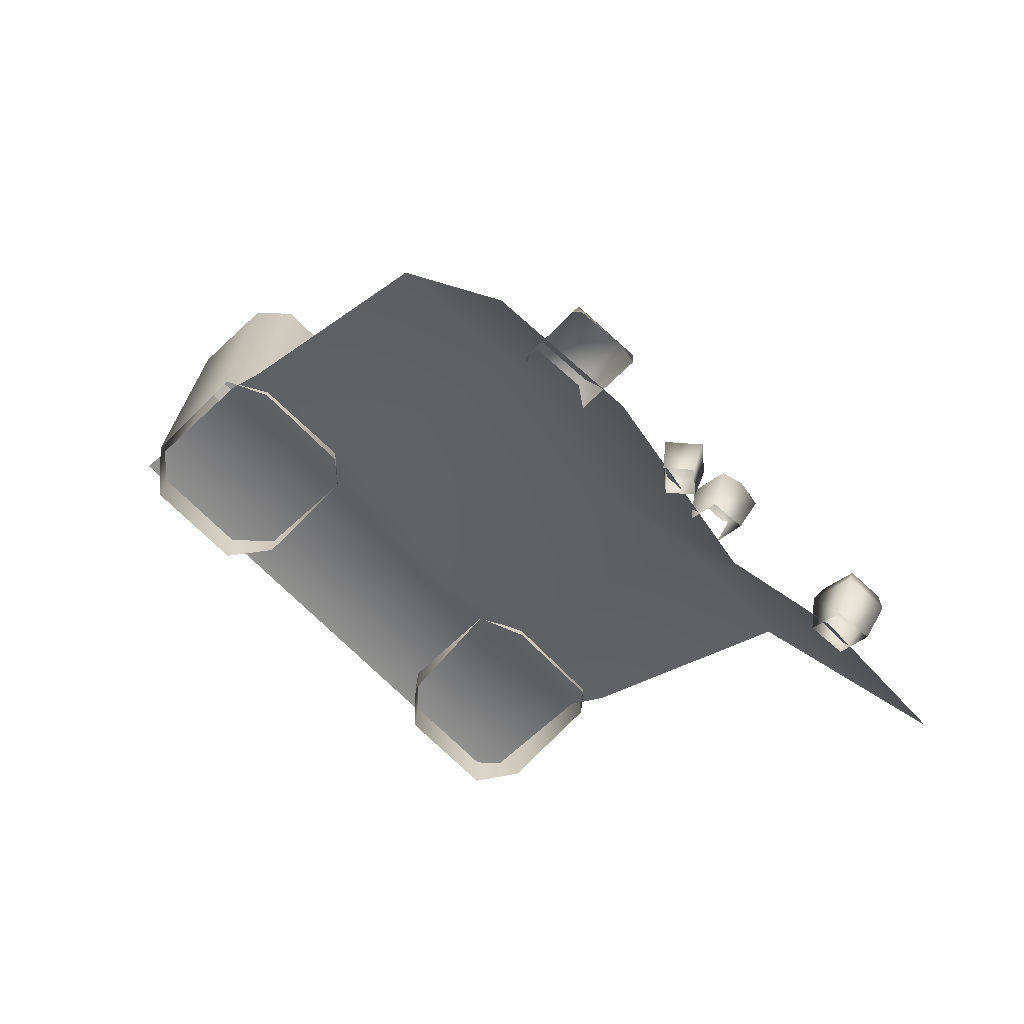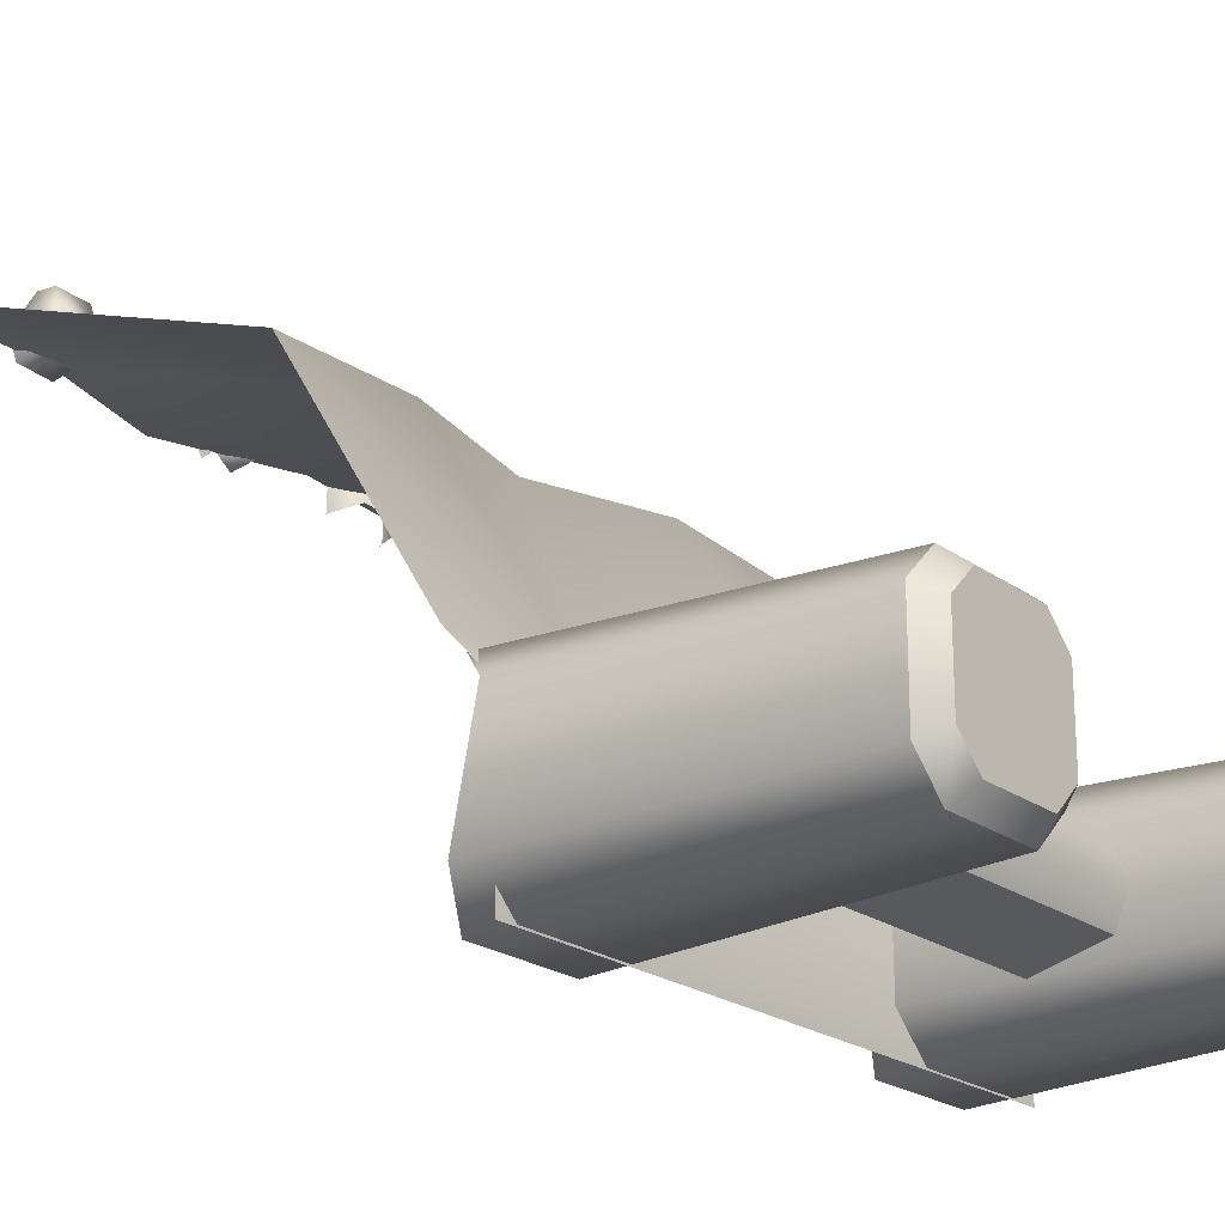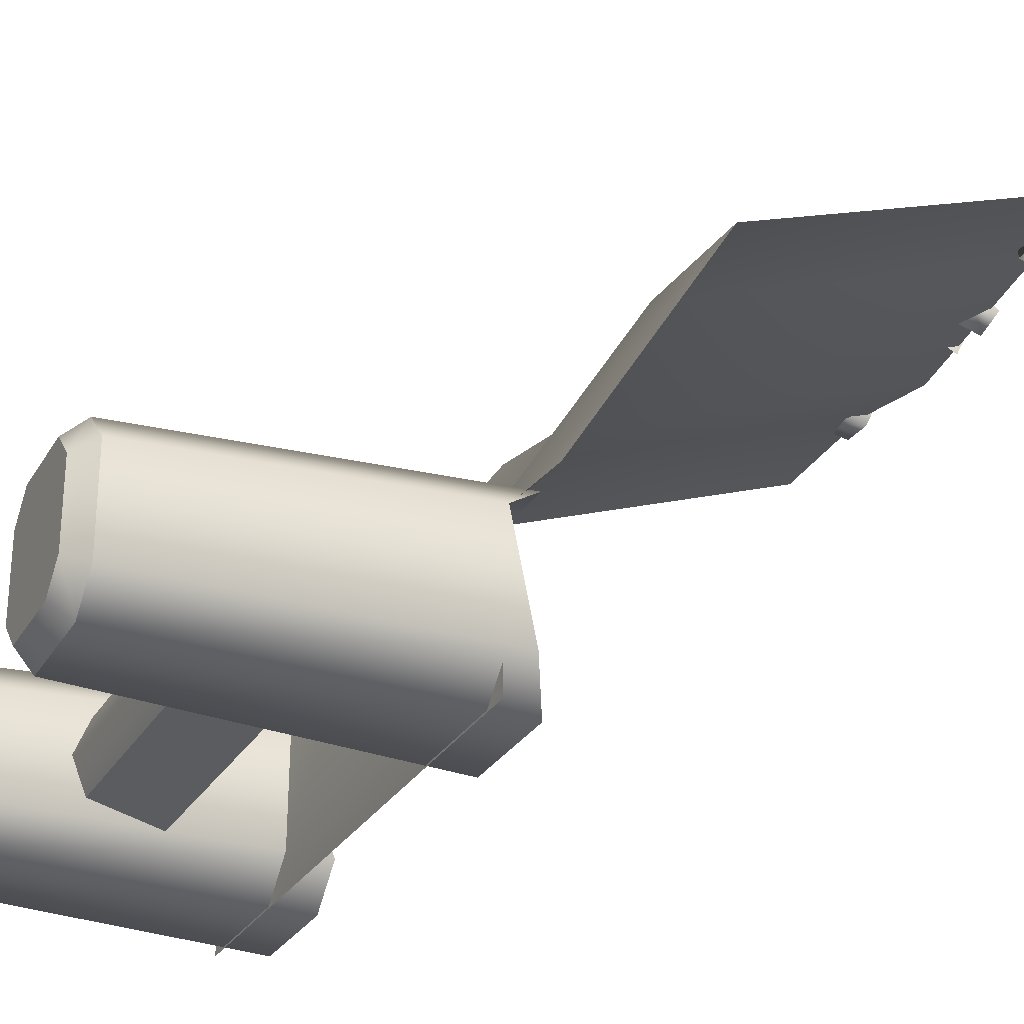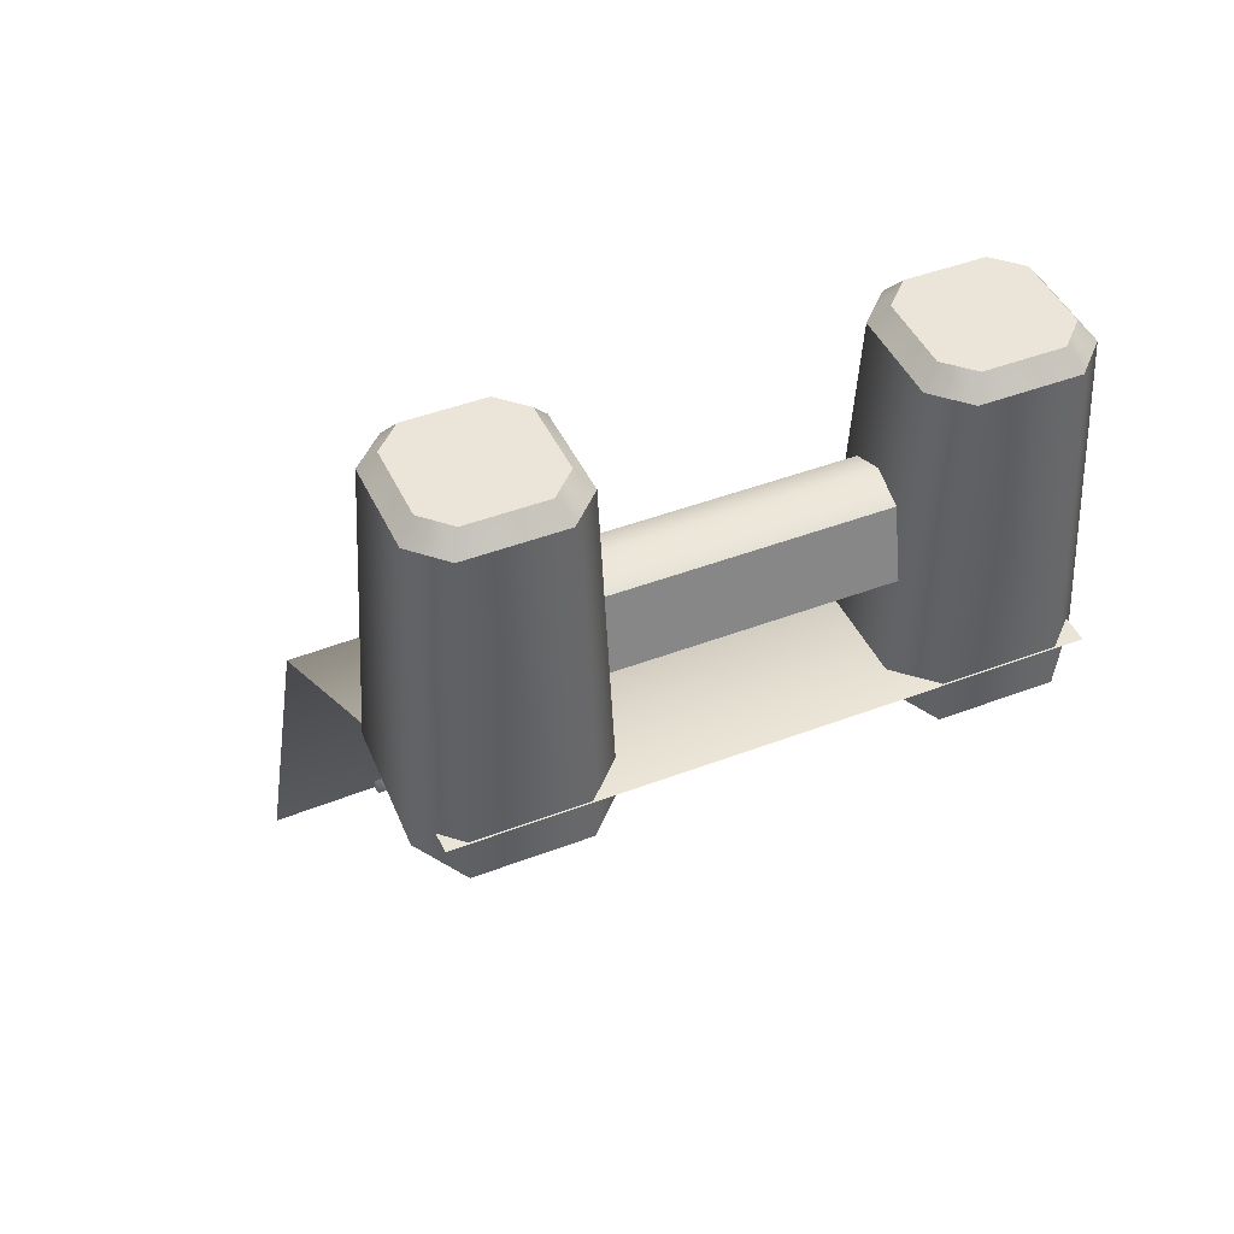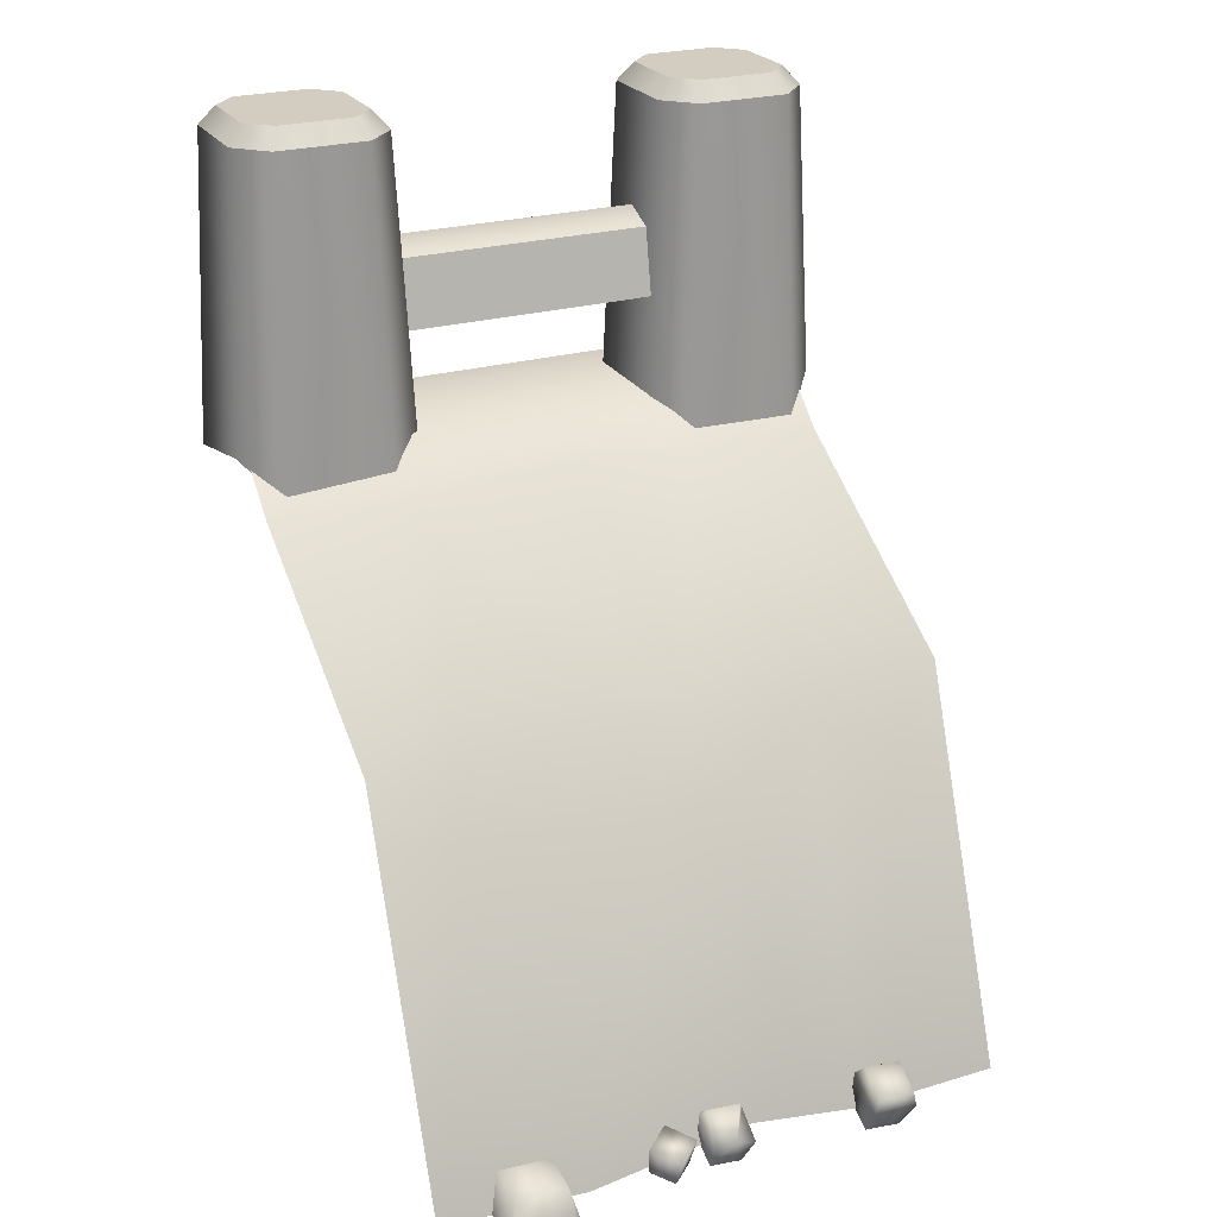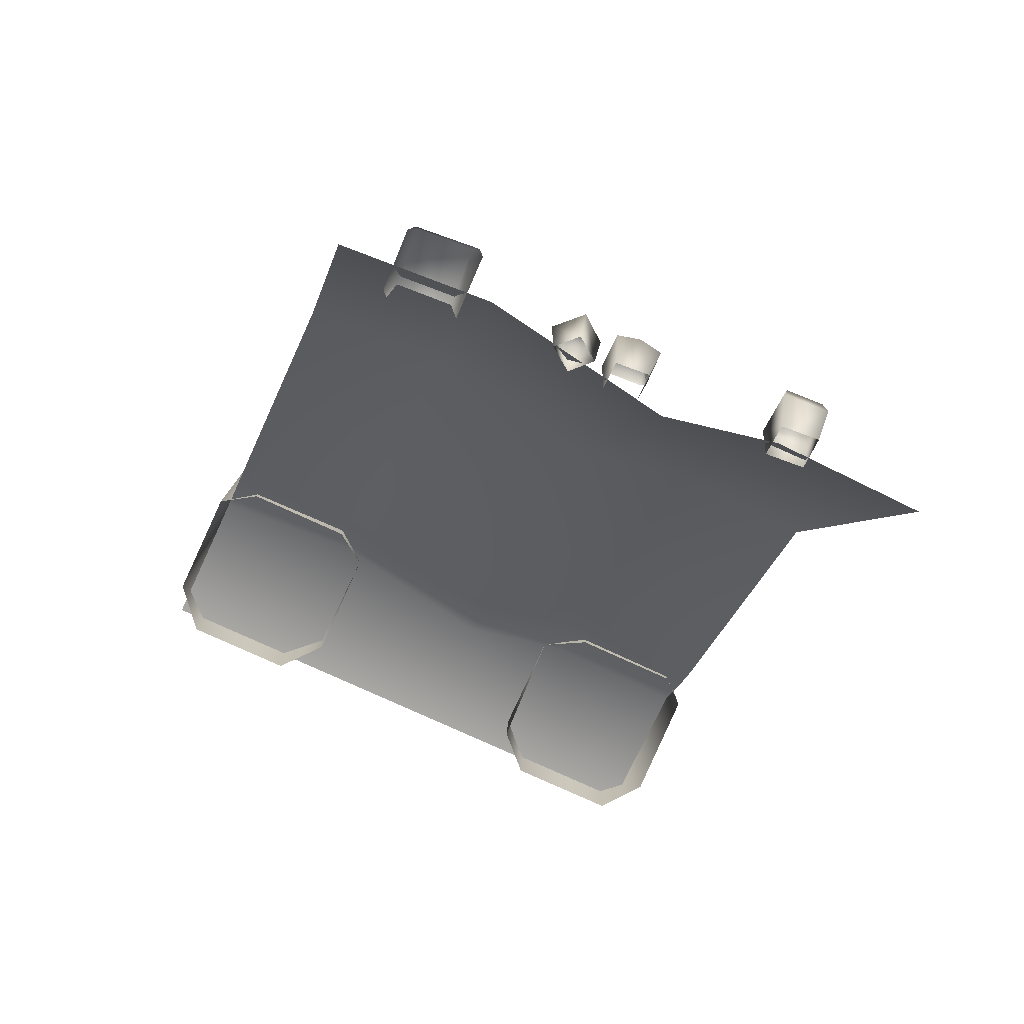
<metadata>
{"format":"obj","ext":"obj","renderer":"f3d","projection":"perspective","resolution":1024,"background":"white","views":[{"elev":-66.0,"azim":-46.5,"up":"+Y"},{"elev":-21.7,"azim":128.5,"up":"+Z"},{"elev":-27.8,"azim":-114.7,"up":"+Z"},{"elev":44.9,"azim":156.1,"up":"+Y"},{"elev":24.4,"azim":-25.2,"up":"+Y"},{"elev":-74.8,"azim":-25.0,"up":"+Y"}]}
</metadata>
<code>
g step1_wall
v 0.237 1.18 -0.4368
v 0.237 1.294 -0.405
v -0.2447 1.18 -0.4368
v -0.2447 1.294 -0.405
v -0.2447 1.18 -0.2564
v -0.2447 1.294 -0.2882
v 0.237 1.18 -0.2564
v 0.237 1.294 -0.2882
v -0.2447 1.294 -0.405
v 0.237 1.294 -0.405
v 0.237 1.318 -0.3466
v -0.2447 1.318 -0.3466
v -0.2447 1.294 -0.2882
v 0.237 1.294 -0.2882
v 0.2518 1.007 -0.2465
v 0.5035 1.007 -0.2517
v 0.5035 0.9275 -0.1665
v 0.2518 0.9275 -0.1612
v 0.5035 0.6628 0.26
v 0.06536 0.9275 -0.1995
v 0.06536 1.007 -0.2848
v -0.2517 1.007 -0.2337
v 0.2518 0.6628 0.2652
v 0.5035 1.438e-09 0.5035
v 0.2518 -7.683e-08 0.5088
v 0.06536 -1.152e-07 0.4705
v 0.06536 0.6628 0.2269
v -0.2517 -7.683e-08 0.5216
v -0.2517 0.9275 -0.1484
v -0.2517 0.6628 0.278
v -0.5035 1.438e-09 0.5035
v -0.5035 0.6628 0.26
v -0.5035 0.9275 -0.1665
v -0.5035 1.007 -0.2517
v 0.3776 1.007 -0.5035
v 0.5035 1.007 -0.5035
v 0.5035 1.007 -0.2517
v 0.2518 1.007 -0.2465
v 0.2844 1.007 -0.5035
v 0.06536 1.007 -0.2848
v -0.3326 1.007 -0.5035
v -0.2517 1.007 -0.2337
v -0.5035 1.007 -0.2517
v -0.4585 1.007 -0.5035
v -0.5035 1.007 -0.5035
v -0.3958 0.06313 0.4743
v -0.4119 0.0001969 0.4679
v -0.4027 0.00033 0.4593
v -0.4165 0.0001969 0.5686
v -0.3995 0.0631 0.5683
v -0.3048 0.06307 0.4804
v -0.4068 0.0004018 0.5786
v -0.3114 0.06308 0.5736
v -0.2918 0.0003541 0.475
v -0.3036 0.0003604 0.5885
v -0.2944 0.0003165 0.5799
v -0.03897 -0.01935 0.5199
v -0.03684 0.003179 0.4715
v -0.04658 0.06158 0.4926
v -0.04948 0.03385 0.5521
v -0.03704 0.08064 0.5073
v -0.03967 0.06441 0.4862
v 0.02243 0.06234 0.4904
v -0.01234 0.04308 0.5598
v 0.01572 -0.02151 0.5246
v 0.01903 0.07905 0.5107
v 0.02959 0.05951 0.4967
v 0.02457 0.03202 0.5556
v 0.01923 0.0008977 0.4766
v 0.3045 0.001011 0.4902
v 0.3005 -0.02422 0.5442
v 0.3067 0.03435 0.5827
v 0.239 -0.02179 0.5389
v 0.3121 0.06859 0.5092
v 0.2414 0.003579 0.4844
v 0.2343 0.07092 0.5045
v 0.2312 0.03634 0.5786
v 0.2994 0.0626 0.5852
v 0.3043 0.08899 0.5286
v 0.2412 0.09078 0.5248
v 0.2383 0.06416 0.5819
v -0.1475 0.04415 0.5193
v -0.1378 -0.01337 0.501
v -0.09917 -0.001441 0.4729
v -0.1069 -0.02306 0.5346
v -0.1041 0.05815 0.4856
v -0.06935 -0.01141 0.507
v -0.1087 0.03193 0.5615
v -0.0669 0.0456 0.5286
v -0.4722 1.546 -0.2816
v -0.4722 1.546 -0.4116
v -0.3645 1.546 -0.3466
v -0.4295 1.546 -0.2389
v -0.4295 1.546 -0.4543
v -0.2995 1.546 -0.2389
v -0.2995 1.546 -0.4543
v -0.2568 1.546 -0.2816
v -0.2568 1.546 -0.4116
v -0.2697 0.935 -0.1897
v -0.4592 0.935 -0.1897
v -0.4454 1.514 -0.2125
v -0.5214 1.007 -0.2518
v -0.2835 1.514 -0.2125
v -0.4985 1.514 -0.2657
v -0.4985 1.514 -0.4275
v -0.5214 0.9687 -0.4413
v -0.4454 1.514 -0.4806
v -0.4592 0.935 -0.5035
v -0.2076 1.007 -0.2518
v -0.2304 1.514 -0.2657
v -0.2304 1.514 -0.4275
v -0.2076 0.9687 -0.4413
v -0.2835 1.514 -0.4806
v -0.2697 0.935 -0.5035
v -0.4722 1.546 -0.2816
v -0.4295 1.546 -0.2389
v -0.4454 1.514 -0.2125
v -0.2995 1.546 -0.2389
v -0.4985 1.514 -0.2657
v -0.2835 1.514 -0.2125
v -0.2568 1.546 -0.2816
v -0.2304 1.514 -0.2657
v -0.4722 1.546 -0.4116
v -0.4985 1.514 -0.4275
v -0.4454 1.514 -0.4806
v -0.4295 1.546 -0.4543
v -0.2568 1.546 -0.4116
v -0.2304 1.514 -0.4275
v -0.2835 1.514 -0.4806
v -0.2995 1.546 -0.4543
v 0.2678 1.546 -0.2816
v 0.2678 1.546 -0.4116
v 0.3755 1.546 -0.3466
v 0.3105 1.546 -0.2389
v 0.3105 1.546 -0.4543
v 0.4405 1.546 -0.2389
v 0.4405 1.546 -0.4543
v 0.4832 1.546 -0.2816
v 0.4832 1.546 -0.4116
v 0.4703 0.935 -0.1897
v 0.2808 0.935 -0.1897
v 0.2946 1.514 -0.2125
v 0.2186 1.007 -0.2518
v 0.4565 1.514 -0.2125
v 0.2415 1.514 -0.2657
v 0.2415 1.514 -0.4275
v 0.2186 0.935 -0.4413
v 0.2946 1.514 -0.4806
v 0.2808 0.935 -0.5035
v 0.5324 1.007 -0.2518
v 0.5096 1.514 -0.2657
v 0.5096 1.514 -0.4275
v 0.5324 0.9687 -0.4413
v 0.4565 1.514 -0.4806
v 0.4703 0.935 -0.5035
v 0.2678 1.546 -0.2816
v 0.3105 1.546 -0.2389
v 0.2946 1.514 -0.2125
v 0.4405 1.546 -0.2389
v 0.2415 1.514 -0.2657
v 0.4565 1.514 -0.2125
v 0.4832 1.546 -0.2816
v 0.5096 1.514 -0.2657
v 0.2678 1.546 -0.4116
v 0.2415 1.514 -0.4275
v 0.2946 1.514 -0.4806
v 0.3105 1.546 -0.4543
v 0.4832 1.546 -0.4116
v 0.5096 1.514 -0.4275
v 0.4565 1.514 -0.4806
v 0.4405 1.546 -0.4543
g step1_wall_0
f 3 2 1
f 2 3 4
f 7 6 5
f 6 7 8
f 11 10 9
f 9 12 11
f 12 13 11
f 13 14 11
f 17 16 15
f 15 18 17
f 19 17 18
f 20 18 15
f 15 21 20
f 20 21 22
f 18 23 19
f 19 23 24
f 25 24 23
f 26 25 23
f 27 23 18
f 23 27 26
f 18 20 27
f 28 26 27
f 22 29 20
f 27 20 29
f 27 30 28
f 29 30 27
f 31 28 30
f 30 32 31
f 32 30 29
f 29 33 32
f 33 29 22
f 22 34 33
f 37 36 35
f 35 38 37
f 38 35 39
f 39 40 38
f 41 40 39
f 41 42 40
f 42 41 43
f 41 44 43
f 43 44 45
f 48 47 46
f 46 47 49
f 49 50 46
f 51 46 50
f 49 52 50
f 50 53 51
f 52 53 50
f 54 51 53
f 52 55 53
f 53 56 54
f 56 53 55
f 59 58 57
f 57 60 59
f 60 61 59
f 59 61 62
f 63 62 61
f 60 57 64
f 60 64 61
f 57 65 64
f 61 66 63
f 61 64 66
f 66 67 63
f 67 66 64
f 68 64 65
f 67 64 68
f 68 65 69
f 69 67 68
f 72 71 70
f 73 71 72
f 70 74 72
f 74 70 75
f 76 75 73
f 75 76 74
f 73 72 77
f 73 77 76
f 74 78 72
f 77 72 78
f 76 79 74
f 74 79 78
f 76 80 79
f 76 77 80
f 78 79 80
f 80 77 81
f 80 81 78
f 78 81 77
f 84 83 82
f 82 83 85
f 84 82 86
f 87 84 86
f 85 88 82
f 86 82 88
f 88 85 87
f 86 89 87
f 87 89 88
f 88 89 86
f 92 91 90
f 93 92 90
f 94 91 92
f 95 92 93
f 96 94 92
f 97 92 95
f 96 92 98
f 98 92 97
f 101 100 99
f 101 102 100
f 99 103 101
f 102 101 104
f 102 104 105
f 105 106 102
f 106 105 107
f 108 106 107
f 99 109 103
f 109 110 103
f 111 110 109
f 109 112 111
f 108 107 113
f 113 111 112
f 113 114 108
f 112 114 113
f 117 116 115
f 116 117 118
f 115 119 117
f 117 120 118
f 121 118 120
f 122 121 120
f 119 115 123
f 123 124 119
f 125 124 123
f 126 125 123
f 121 122 127
f 122 128 127
f 129 125 126
f 127 128 129
f 130 129 126
f 129 130 127
f 133 132 131
f 134 133 131
f 135 132 133
f 136 133 134
f 137 135 133
f 138 133 136
f 137 133 139
f 139 133 138
f 142 141 140
f 142 143 141
f 140 144 142
f 143 142 145
f 143 145 146
f 147 143 146
f 147 146 148
f 148 149 147
f 140 150 144
f 150 151 144
f 152 151 150
f 150 153 152
f 149 148 154
f 154 152 153
f 154 155 149
f 153 155 154
f 158 157 156
f 159 157 158
f 156 160 158
f 158 161 159
f 162 159 161
f 163 162 161
f 160 156 164
f 164 165 160
f 166 165 164
f 167 166 164
f 162 163 168
f 163 169 168
f 170 166 167
f 168 169 170
f 171 170 167
f 170 171 168

</code>
